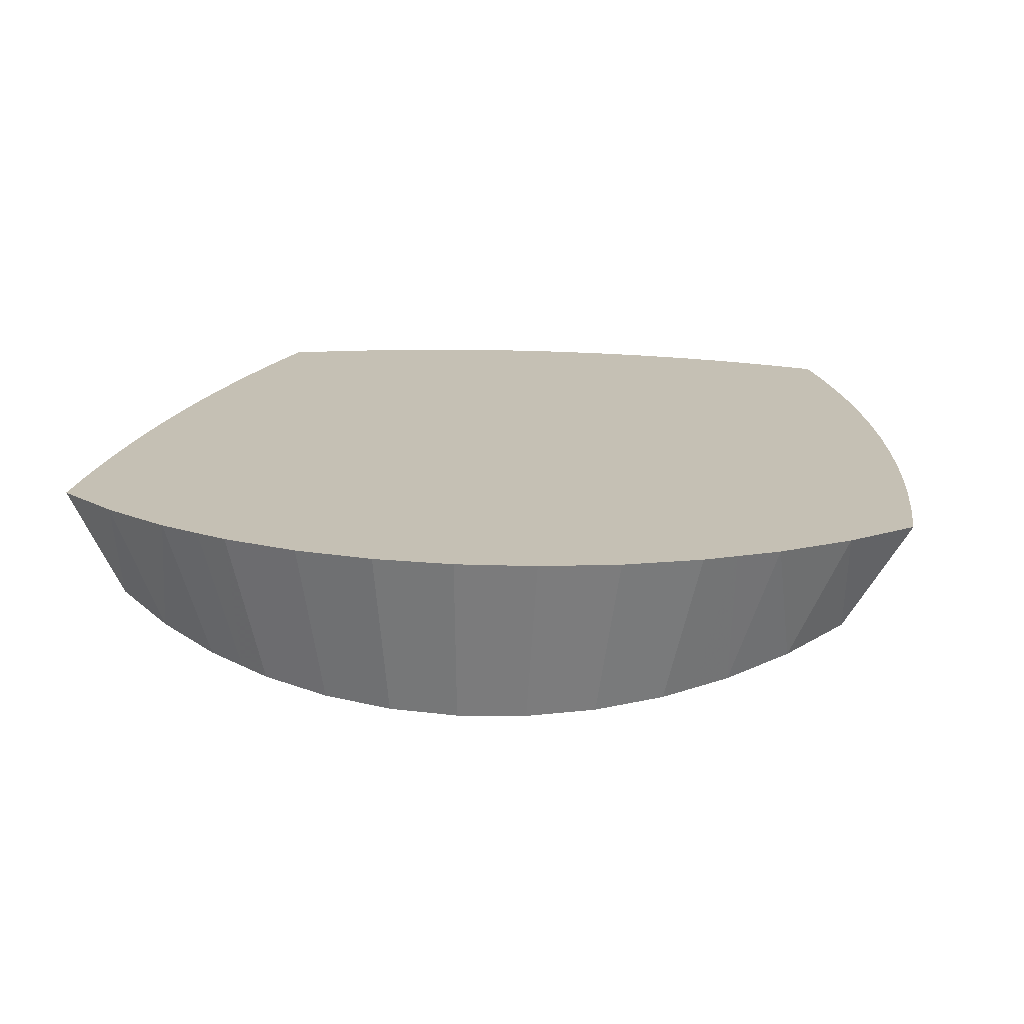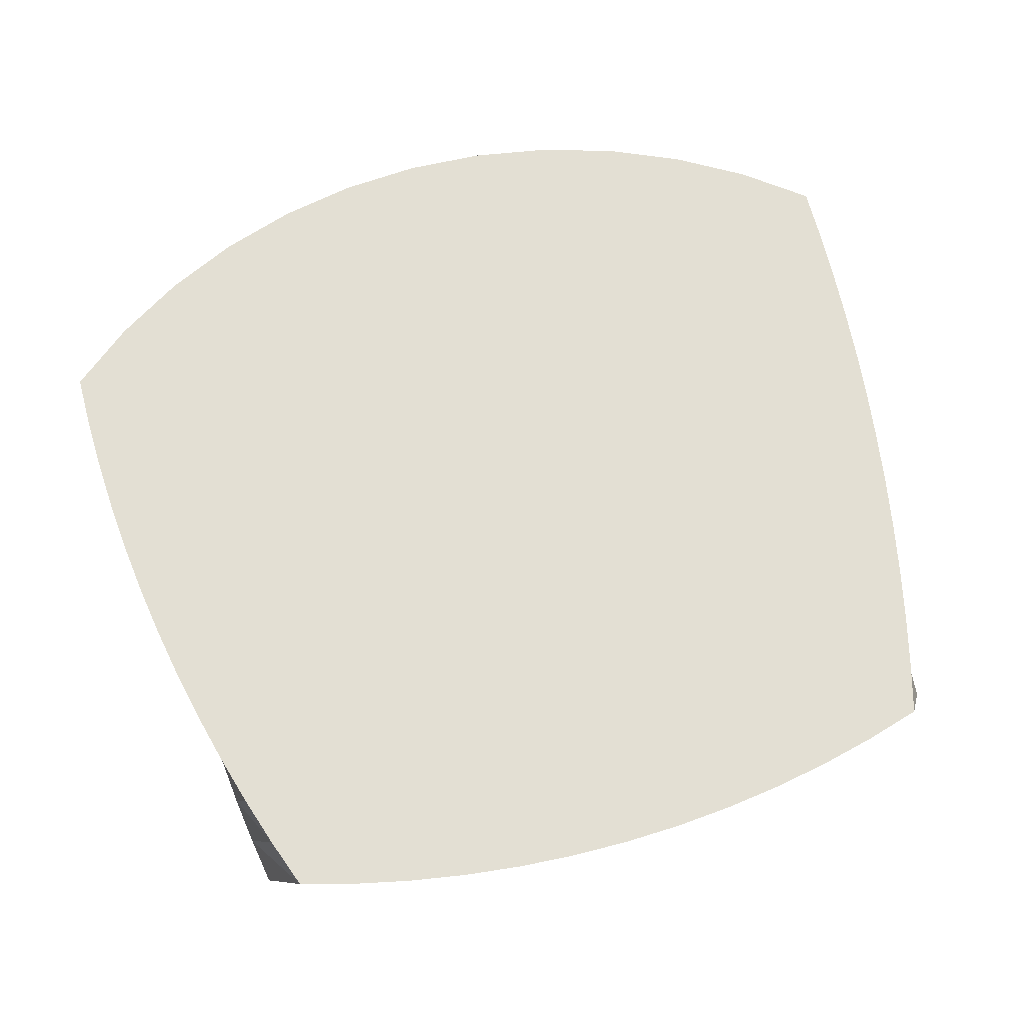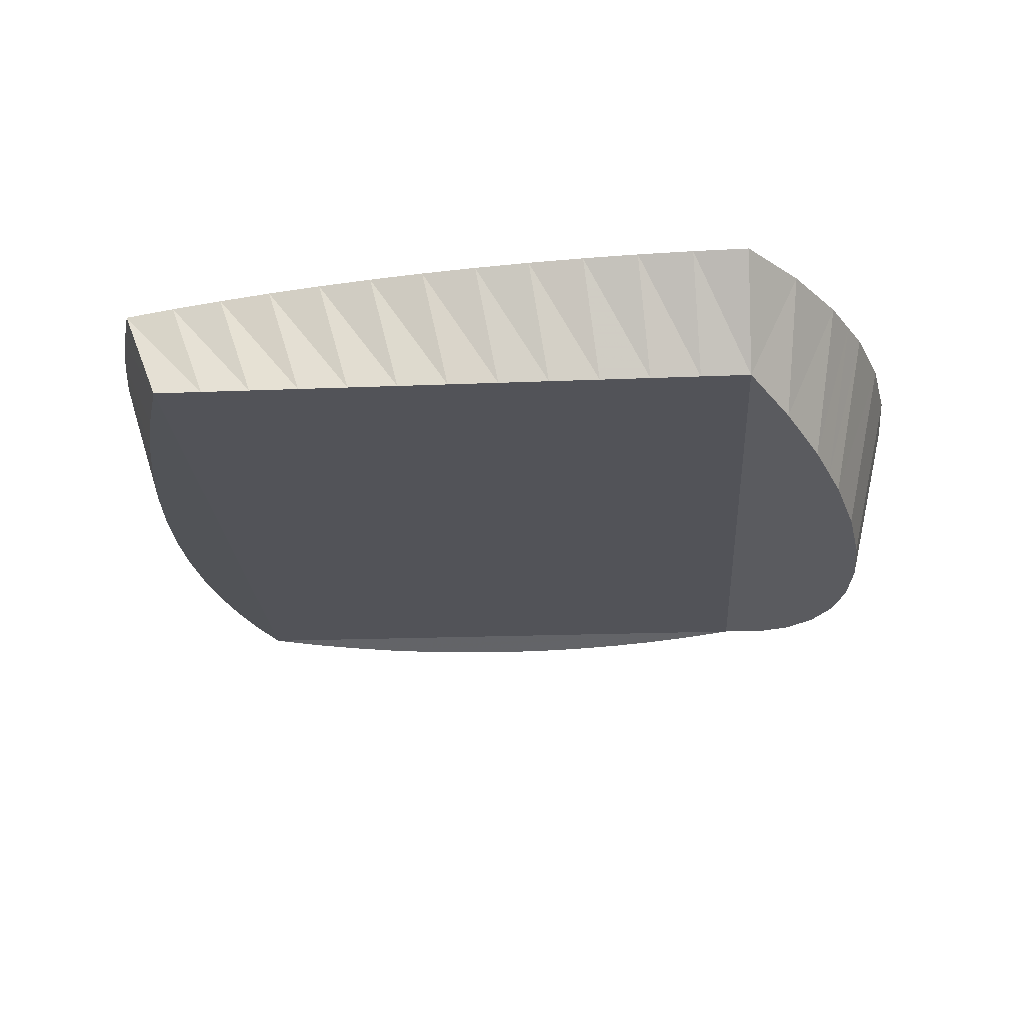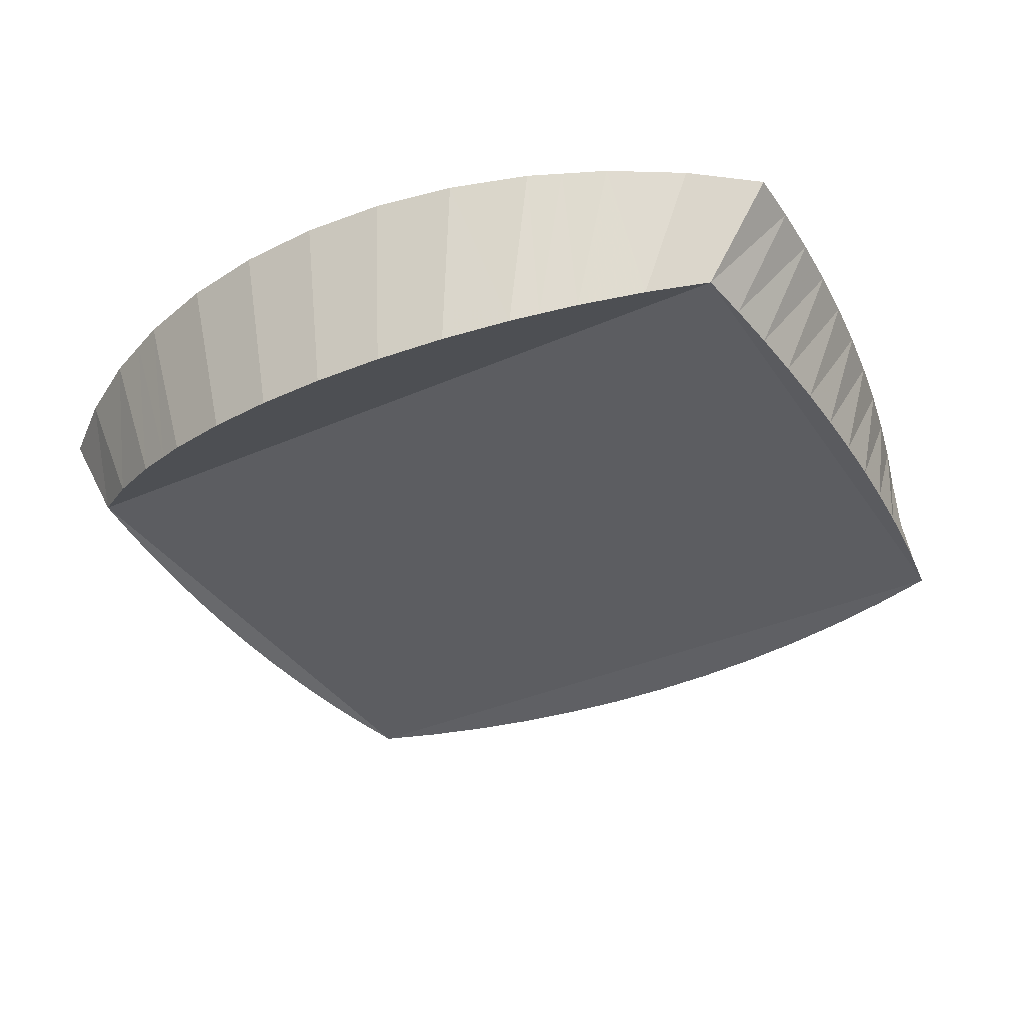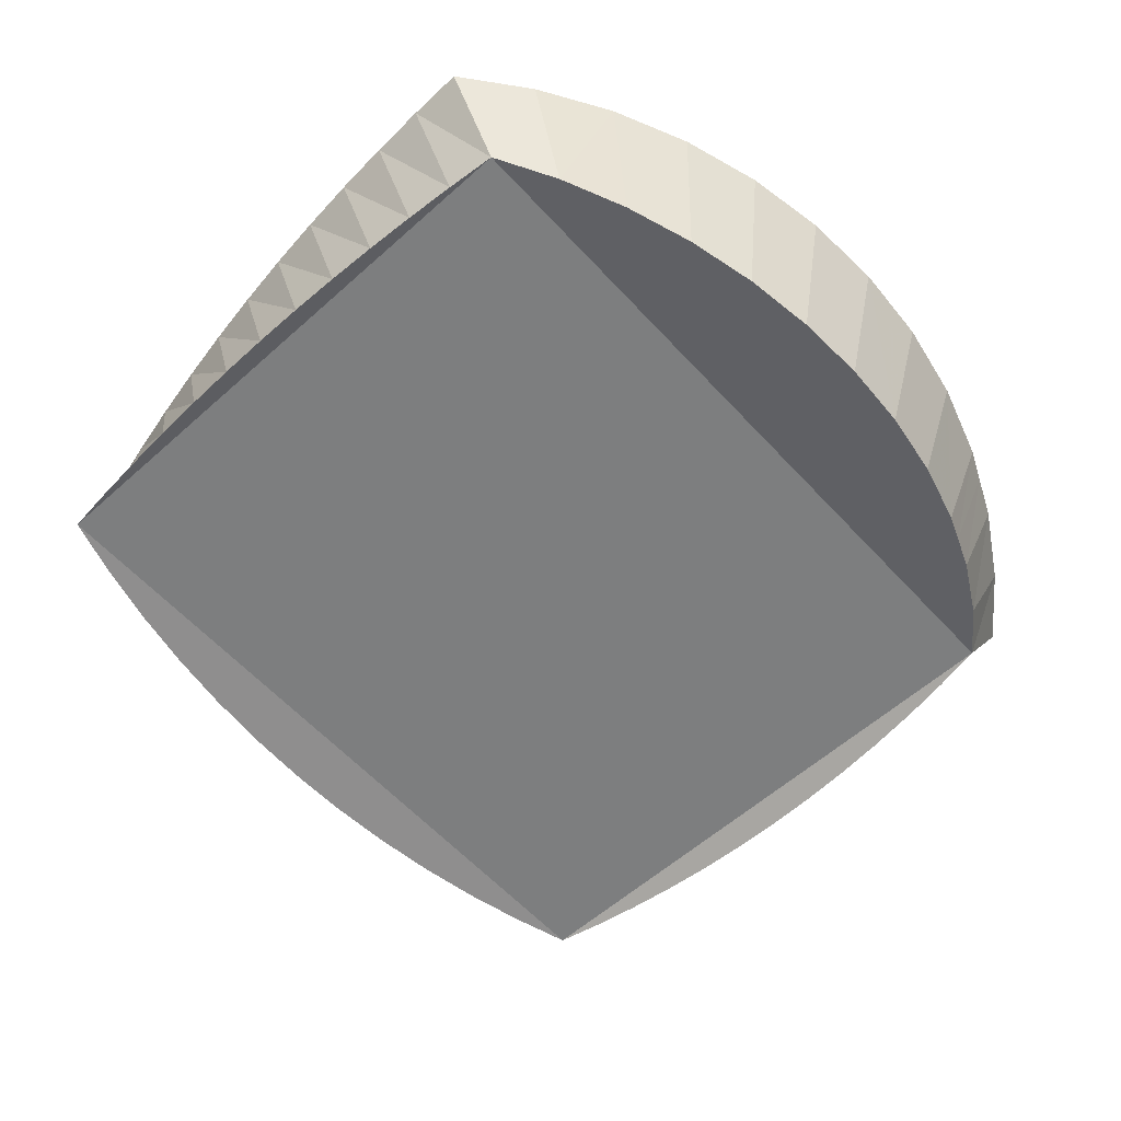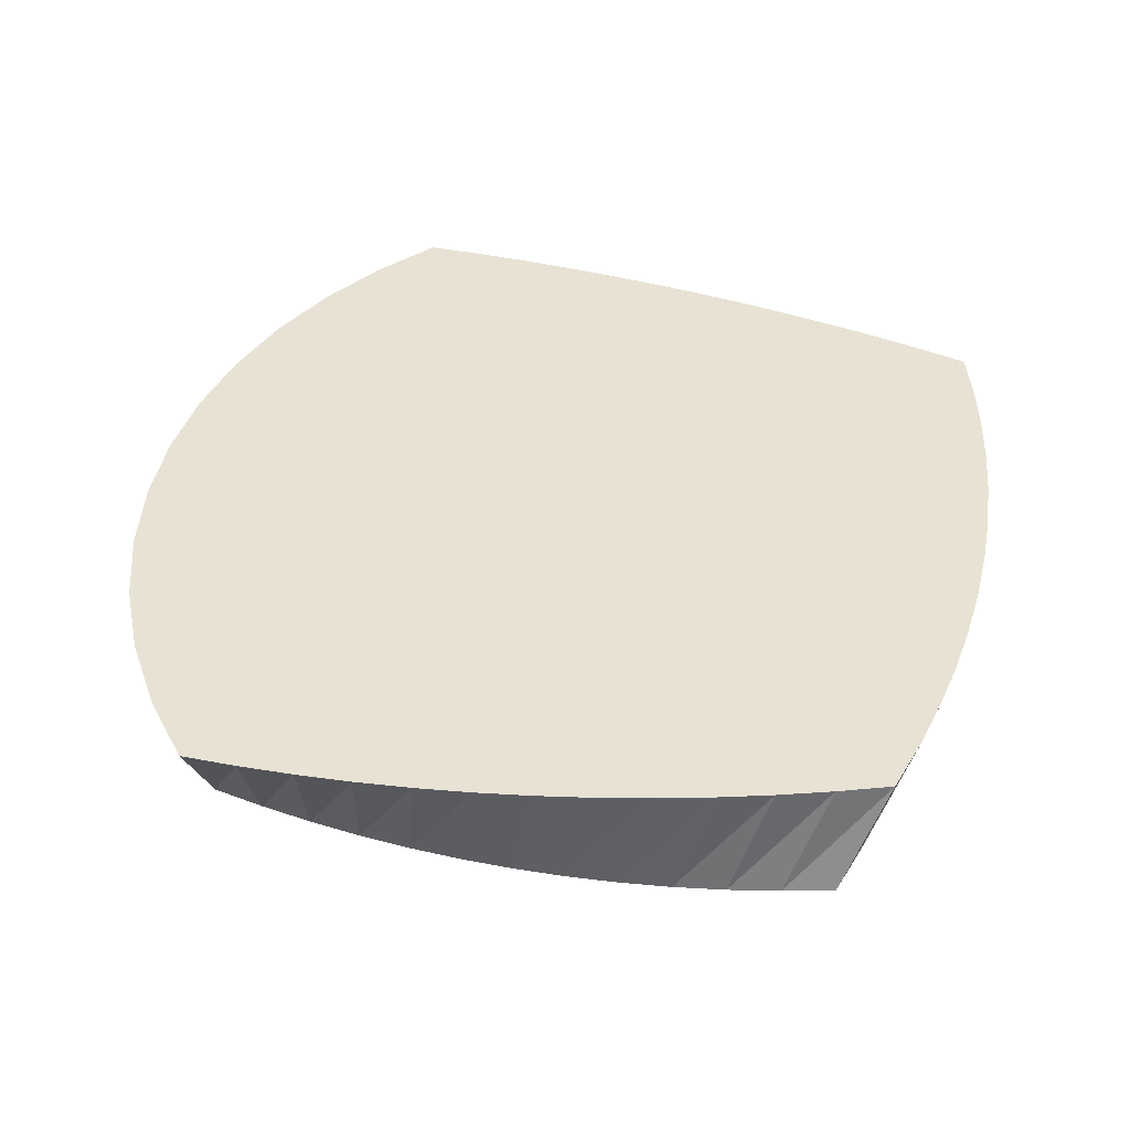
<metadata>
{"format":"obj","ext":"obj","renderer":"f3d","projection":"perspective","resolution":1024,"background":"white","views":[{"elev":18.2,"azim":7.4,"up":"+Y"},{"elev":67.0,"azim":163.7,"up":"+Y"},{"elev":-22.7,"azim":-86.4,"up":"+Y"},{"elev":-36.9,"azim":29.5,"up":"+Y"},{"elev":-59.3,"azim":-47.8,"up":"+Y"},{"elev":39.8,"azim":102.5,"up":"+Y"}]}
</metadata>
<code>
v -0.04157 -0.06473 -0.2333
v 0.06107 -0.06473 -0.2328
v 0.009756 -0.06473 -0.2343
v -0.09278 -0.06473 -0.2298
v 0.00686 -0.1689 -0.2009
v -0.05022 -0.1687 -0.1994
v -0.1072 -0.1682 -0.1951
v 0.1122 -0.06473 -0.2287
v 0.06394 -0.1687 -0.1996
v -0.1638 -0.1672 -0.188
v -0.1438 -0.06473 -0.2237
v 0.1209 -0.1682 -0.1954
v 0.1776 -0.1672 -0.1885
v 0.1632 -0.06473 -0.2221
v 0.2338 -0.1658 -0.1788
v -0.2201 -0.1658 -0.1782
v -0.1944 -0.06473 -0.215
v 0.2137 -0.06473 -0.213
v 0.2637 -0.06473 -0.2013
v 0.2896 -0.1641 -0.1664
v -0.2757 -0.1641 -0.1655
v -0.2445 -0.06473 -0.2039
v 0.3131 -0.06473 -0.1872
v -0.294 -0.06473 -0.1903
v 0.3446 -0.162 -0.1512
v -0.3307 -0.162 -0.1502
v 0.3515 -0.1658 -0.1072
v -0.3078 -0.06473 -0.1438
v -0.3361 -0.1645 -0.1061
v 0.3446 -0.162 0.382
v 0.329 -0.06473 -0.1416
v -0.3345 -0.162 0.382
v 0.3571 -0.1689 -0.06295
v -0.3405 -0.1666 -0.06188
v -0.3204 -0.06473 -0.09705
v 0.296 -0.1795 0.4165
v 0.3433 -0.06473 -0.09546
v 0.3615 -0.1713 -0.01852
v -0.344 -0.1682 -0.01756
v -0.2859 -0.1795 0.4165
v 0.3474 -0.06473 0.427
v 0.3646 -0.173 0.02604
v -0.3319 -0.06473 -0.04998
v -0.3466 -0.1694 0.02684
v 0.2431 -0.1942 0.4454
v -0.3298 -0.06473 0.427
v 0.2859 -0.06473 0.4648
v 0.404 -0.06473 0.382
v 0.3563 -0.06473 -0.04889
v 0.3665 -0.174 0.07069
v -0.3483 -0.1701 0.07129
v -0.2331 -0.1942 0.4454
v -0.2683 -0.06473 0.4648
v -0.3864 -0.06473 0.382
v 0.4048 -0.06473 0.3337
v 0.3677 -0.06473 -0.001922
v 0.3671 -0.1744 0.1154
v -0.3424 -0.06473 -0.002662
v -0.3491 -0.1703 0.1158
v 0.2489 -0.06473 0.4817
v 0.2114 -0.2008 0.4583
v -0.3848 -0.06473 0.3336
v 0.3515 -0.1658 0.338
v 0.3776 -0.06473 0.04539
v 0.3665 -0.174 0.1601
v -0.3489 -0.1701 0.1603
v -0.3518 -0.06473 0.04489
v -0.2013 -0.2008 0.4583
v -0.2313 -0.06473 0.4817
v -0.3392 -0.1645 0.3378
v 0.3571 -0.1689 0.2937
v 0.4041 -0.06473 0.2853
v 0.386 -0.06473 0.09299
v 0.3646 -0.173 0.2048
v -0.3479 -0.1694 0.2047
v -0.36 -0.06473 0.09264
v 0.2203 -0.06473 0.4947
v 0.1868 -0.2059 0.4684
v -0.382 -0.06473 0.2852
v -0.343 -0.1666 0.2935
v 0.3615 -0.1713 0.2493
v 0.3928 -0.06473 0.1408
v -0.3459 -0.1682 0.2492
v -0.3672 -0.06473 0.1406
v -0.2027 -0.06473 0.4947
v -0.1767 -0.2059 0.4684
v 0.4019 -0.06473 0.2371
v 0.3981 -0.06473 0.1889
v -0.3733 -0.06473 0.1887
v 0.1515 -0.06473 0.5165
v 0.1277 -0.2143 0.485
v -0.3782 -0.06473 0.2369
v -0.1339 -0.06473 0.5165
v -0.1176 -0.2143 0.485
v -0.0631 -0.06473 0.5296
v 0.0807 -0.06473 0.5296
v 0.06682 -0.2195 0.4951
v -0.05674 -0.2195 0.4951
v 0.008801 -0.06473 0.534
v 0.005043 -0.2212 0.4985
f 1 2 3
f 2 1 4
f 3 2 1
f 4 1 2
f 2 5 3
f 3 5 2
f 3 6 1
f 1 6 3
f 1 7 4
f 4 7 1
f 2 4 8
f 8 4 2
f 9 5 2
f 2 5 9
f 3 5 6
f 6 5 3
f 1 6 7
f 7 6 1
f 4 7 10
f 10 7 4
f 8 4 11
f 11 4 8
f 8 9 2
f 2 9 8
f 9 6 5
f 5 6 9
f 6 12 7
f 7 12 6
f 7 13 10
f 10 13 7
f 4 10 11
f 11 10 4
f 8 11 14
f 14 11 8
f 12 9 8
f 8 9 12
f 6 9 12
f 12 9 6
f 7 12 13
f 13 12 7
f 10 13 15
f 15 13 10
f 11 10 16
f 16 10 11
f 14 11 17
f 17 11 14
f 14 12 8
f 8 12 14
f 13 12 14
f 14 12 13
f 15 13 18
f 18 13 15
f 10 15 16
f 16 15 10
f 11 16 17
f 17 16 11
f 14 17 18
f 18 17 14
f 18 13 14
f 14 13 18
f 19 15 18
f 18 15 19
f 16 15 20
f 20 15 16
f 17 16 21
f 21 16 17
f 18 17 22
f 22 17 18
f 20 15 19
f 19 15 20
f 18 22 19
f 19 22 18
f 16 20 21
f 21 20 16
f 17 21 22
f 22 21 17
f 23 20 19
f 19 20 23
f 19 22 24
f 24 22 19
f 21 20 25
f 25 20 21
f 22 21 26
f 26 21 22
f 25 20 23
f 23 20 25
f 19 24 23
f 23 24 19
f 22 26 24
f 24 26 22
f 21 25 26
f 26 25 21
f 23 27 25
f 25 27 23
f 23 24 28
f 28 24 23
f 24 26 29
f 29 26 24
f 30 26 25
f 25 26 30
f 23 31 27
f 27 31 23
f 27 30 25
f 25 30 27
f 28 24 29
f 29 24 28
f 23 28 31
f 31 28 23
f 32 29 26
f 26 29 32
f 26 30 32
f 32 30 26
f 31 33 27
f 27 33 31
f 30 27 33
f 33 27 30
f 28 29 34
f 34 29 28
f 31 28 35
f 35 28 31
f 29 32 34
f 34 32 29
f 36 32 30
f 30 32 36
f 37 33 31
f 31 33 37
f 30 33 38
f 38 33 30
f 28 34 35
f 35 34 28
f 31 35 37
f 37 35 31
f 34 32 39
f 39 32 34
f 32 36 40
f 40 36 32
f 41 36 30
f 30 36 41
f 37 38 33
f 33 38 37
f 30 38 42
f 42 38 30
f 35 34 39
f 39 34 35
f 37 35 43
f 43 35 37
f 39 32 44
f 44 32 39
f 40 36 45
f 45 36 40
f 40 46 32
f 32 46 40
f 41 47 36
f 36 47 41
f 48 41 30
f 30 41 48
f 49 38 37
f 37 38 49
f 49 42 38
f 38 42 49
f 30 42 50
f 50 42 30
f 43 35 39
f 39 35 43
f 37 43 49
f 49 43 37
f 44 32 51
f 51 32 44
f 43 39 44
f 44 39 43
f 36 47 45
f 45 47 36
f 40 45 52
f 52 45 40
f 53 46 40
f 40 46 53
f 46 54 32
f 32 54 46
f 41 46 47
f 47 46 41
f 48 54 41
f 41 54 48
f 48 30 55
f 55 30 48
f 56 42 49
f 49 42 56
f 56 50 42
f 42 50 56
f 30 50 57
f 57 50 30
f 49 43 58
f 58 43 49
f 51 32 59
f 59 32 51
f 58 44 51
f 51 44 58
f 43 44 58
f 58 44 43
f 47 60 45
f 45 60 47
f 52 45 61
f 61 45 52
f 52 53 40
f 40 53 52
f 47 46 53
f 53 46 47
f 41 54 46
f 46 54 41
f 62 32 54
f 54 32 62
f 55 54 48
f 48 54 55
f 55 30 63
f 63 30 55
f 49 58 56
f 56 58 49
f 64 50 56
f 56 50 64
f 64 57 50
f 50 57 64
f 30 57 65
f 65 57 30
f 59 32 66
f 66 32 59
f 67 51 59
f 59 51 67
f 58 51 67
f 67 51 58
f 47 53 60
f 60 53 47
f 60 61 45
f 45 61 60
f 52 61 68
f 68 61 52
f 69 53 52
f 52 53 69
f 62 70 32
f 32 70 62
f 55 62 54
f 54 62 55
f 30 71 63
f 63 71 30
f 55 63 72
f 72 63 55
f 56 58 67
f 67 58 56
f 56 67 64
f 64 67 56
f 73 57 64
f 64 57 73
f 73 65 57
f 57 65 73
f 30 65 74
f 74 65 30
f 66 32 75
f 75 32 66
f 76 59 66
f 66 59 76
f 76 67 59
f 59 67 76
f 60 53 69
f 69 53 60
f 60 77 61
f 61 77 60
f 68 61 78
f 78 61 68
f 68 69 52
f 52 69 68
f 79 70 62
f 62 70 79
f 80 32 70
f 70 32 80
f 72 62 55
f 55 62 72
f 30 81 71
f 71 81 30
f 72 63 71
f 71 63 72
f 64 67 76
f 76 67 64
f 64 76 73
f 73 76 64
f 82 65 73
f 73 65 82
f 82 74 65
f 65 74 82
f 30 74 81
f 81 74 30
f 75 32 83
f 83 32 75
f 84 66 75
f 75 66 84
f 76 66 84
f 84 66 76
f 60 69 85
f 85 69 60
f 60 85 77
f 77 85 60
f 77 78 61
f 61 78 77
f 68 78 86
f 86 78 68
f 68 85 69
f 69 85 68
f 79 80 70
f 70 80 79
f 72 79 62
f 62 79 72
f 83 32 80
f 80 32 83
f 87 71 81
f 81 71 87
f 87 72 71
f 71 72 87
f 73 76 84
f 84 76 73
f 73 84 82
f 82 84 73
f 88 74 82
f 82 74 88
f 88 81 74
f 74 81 88
f 89 75 83
f 83 75 89
f 84 75 89
f 89 75 84
f 77 85 90
f 90 85 77
f 77 90 78
f 78 90 77
f 86 78 91
f 91 78 86
f 86 85 68
f 68 85 86
f 92 80 79
f 79 80 92
f 87 79 72
f 72 79 87
f 92 83 80
f 80 83 92
f 87 81 88
f 88 81 87
f 82 84 89
f 89 84 82
f 82 89 88
f 88 89 82
f 89 83 92
f 92 83 89
f 90 85 93
f 93 85 90
f 78 90 91
f 91 90 78
f 86 91 94
f 94 91 86
f 93 85 86
f 86 85 93
f 87 92 79
f 79 92 87
f 88 92 87
f 87 92 88
f 88 89 92
f 92 89 88
f 90 93 95
f 95 93 90
f 96 91 90
f 90 91 96
f 94 91 97
f 97 91 94
f 94 93 86
f 86 93 94
f 95 93 94
f 94 93 95
f 90 95 96
f 96 95 90
f 91 96 97
f 97 96 91
f 94 97 98
f 98 97 94
f 98 95 94
f 94 95 98
f 96 95 99
f 99 95 96
f 99 97 96
f 96 97 99
f 98 97 100
f 100 97 98
f 98 99 95
f 95 99 98
f 97 99 100
f 100 99 97
f 99 98 100
f 100 98 99

</code>
